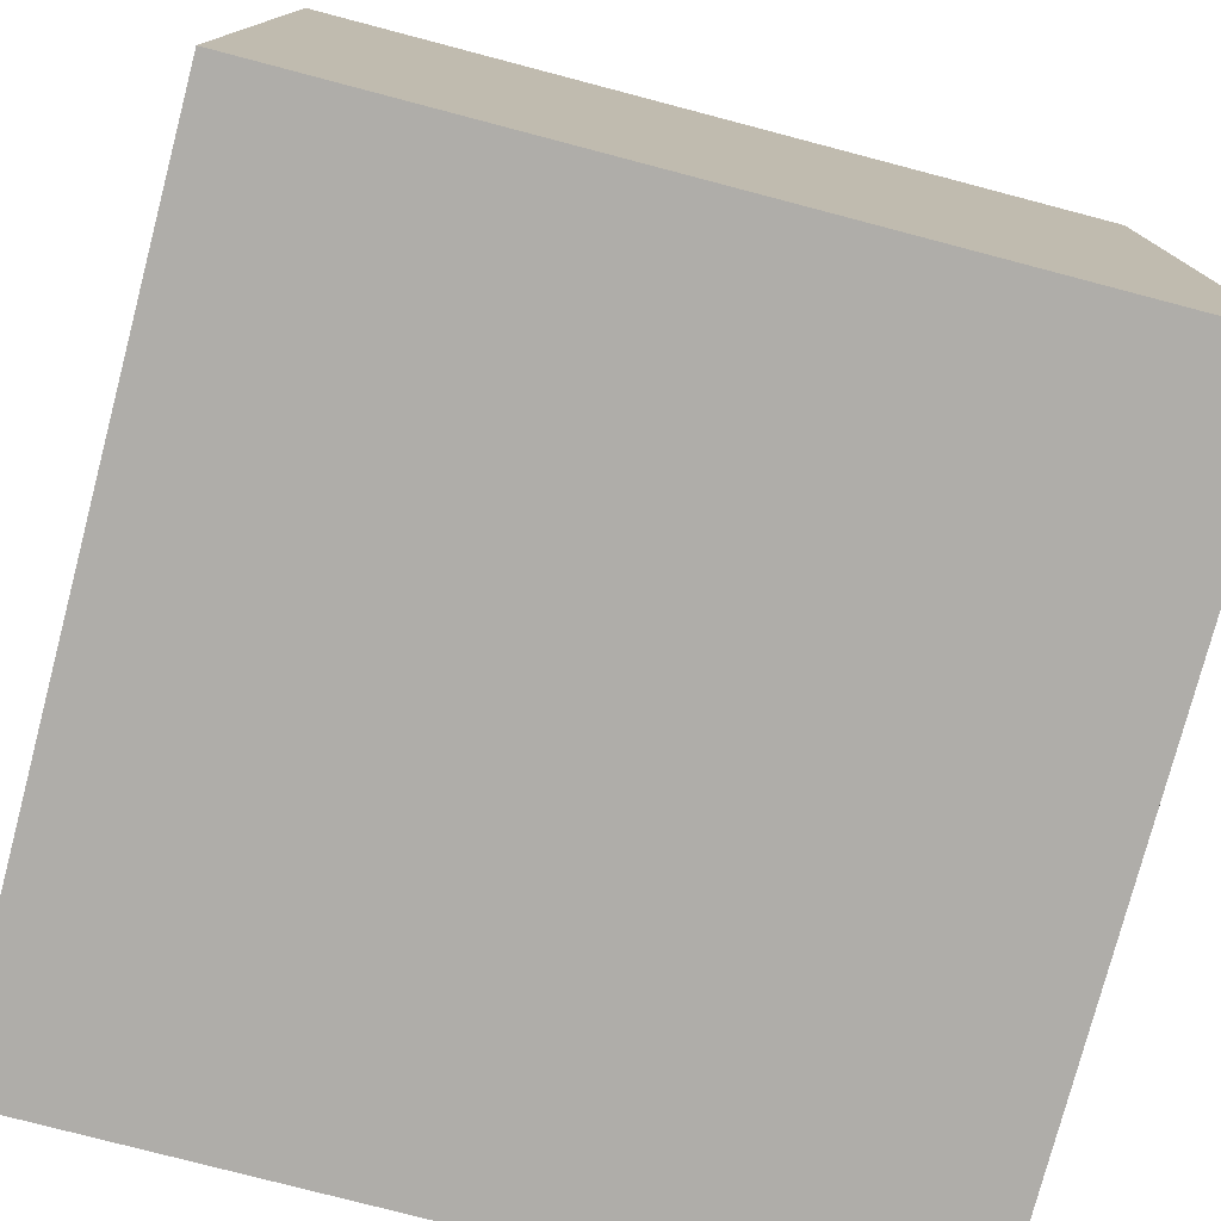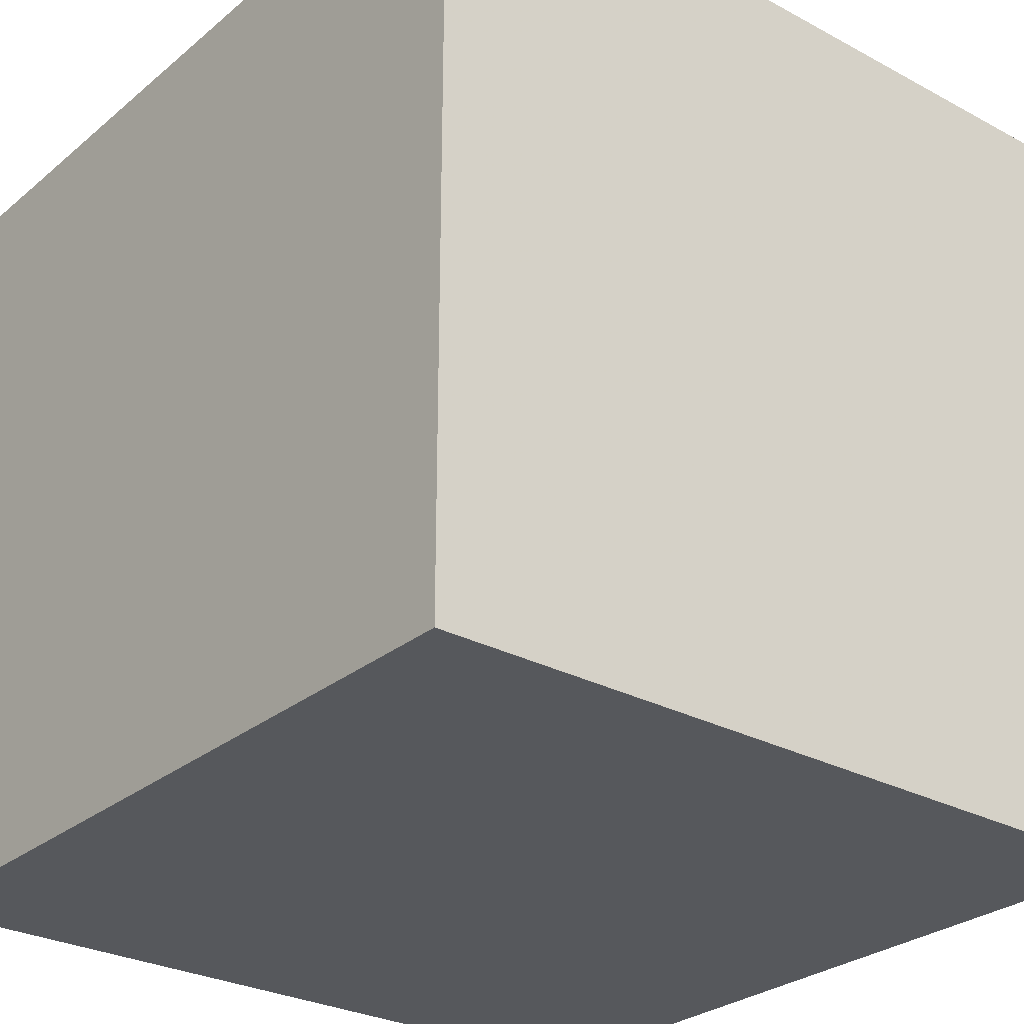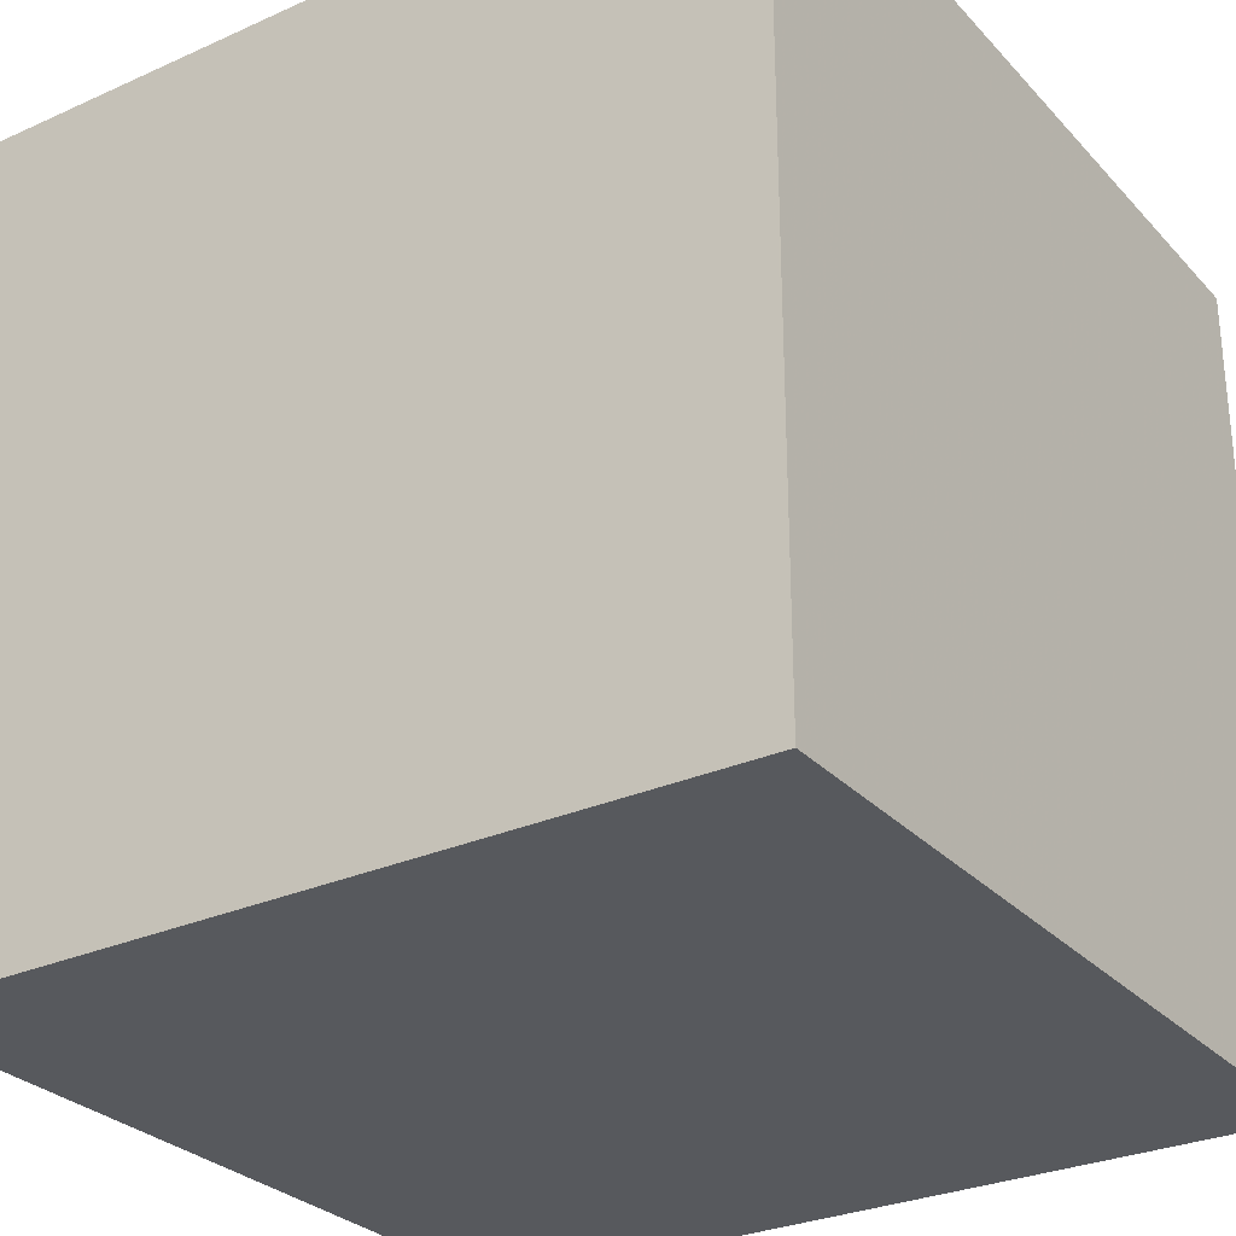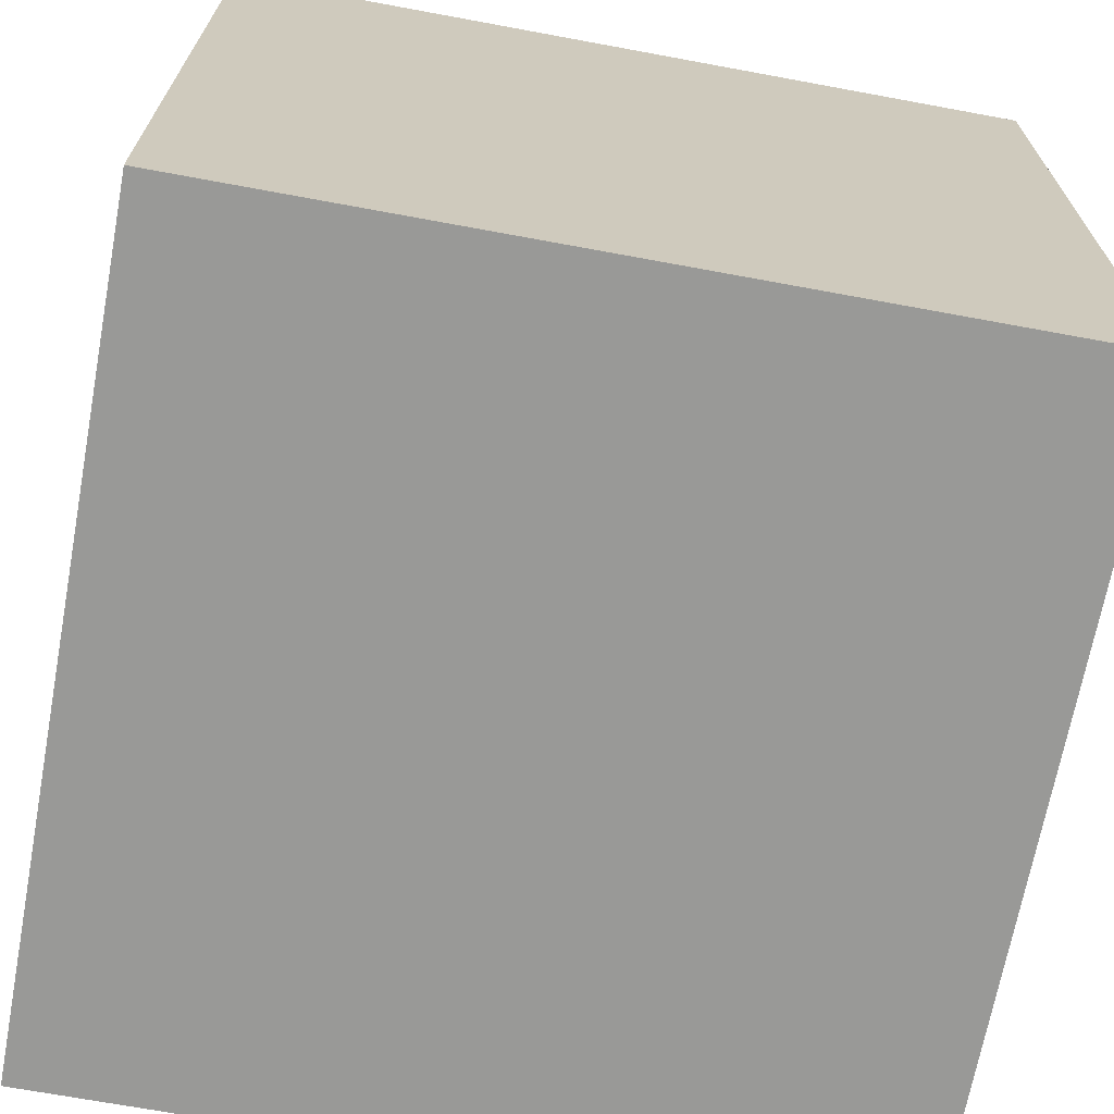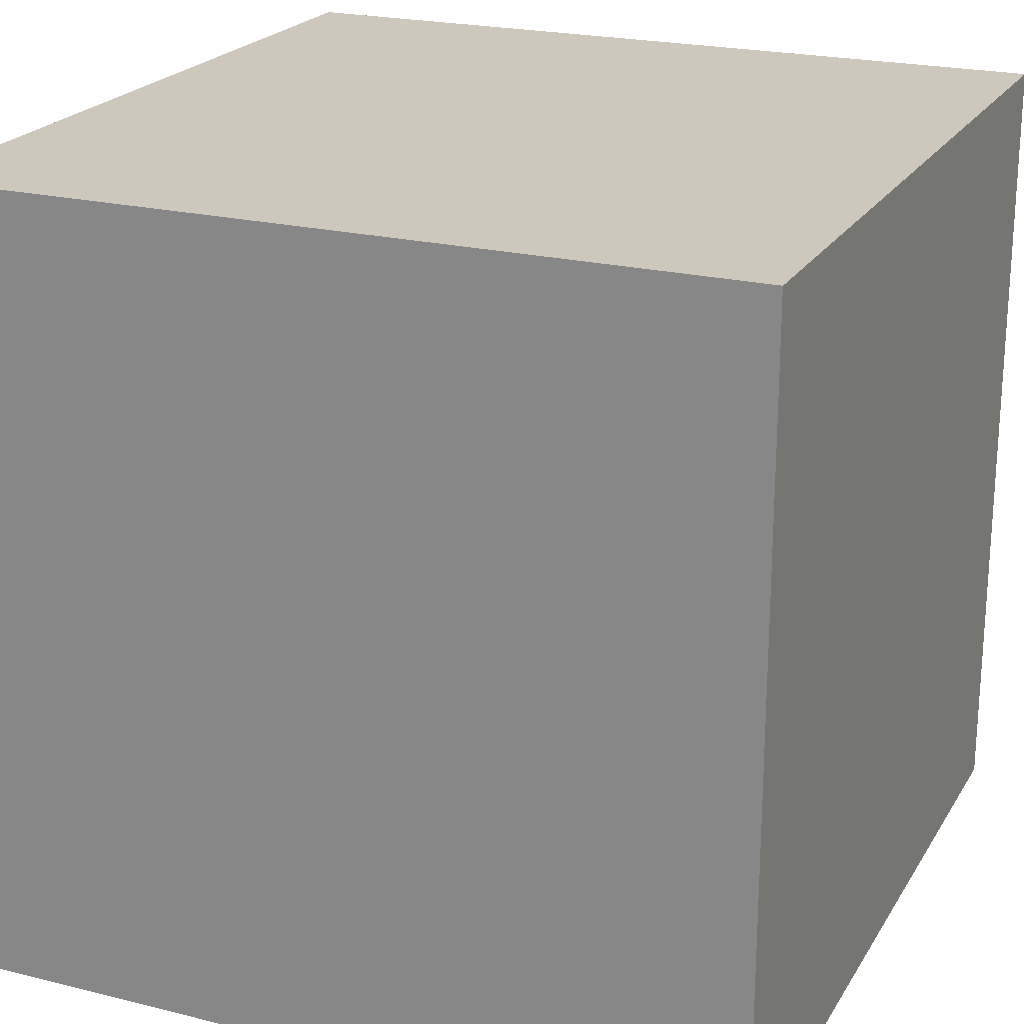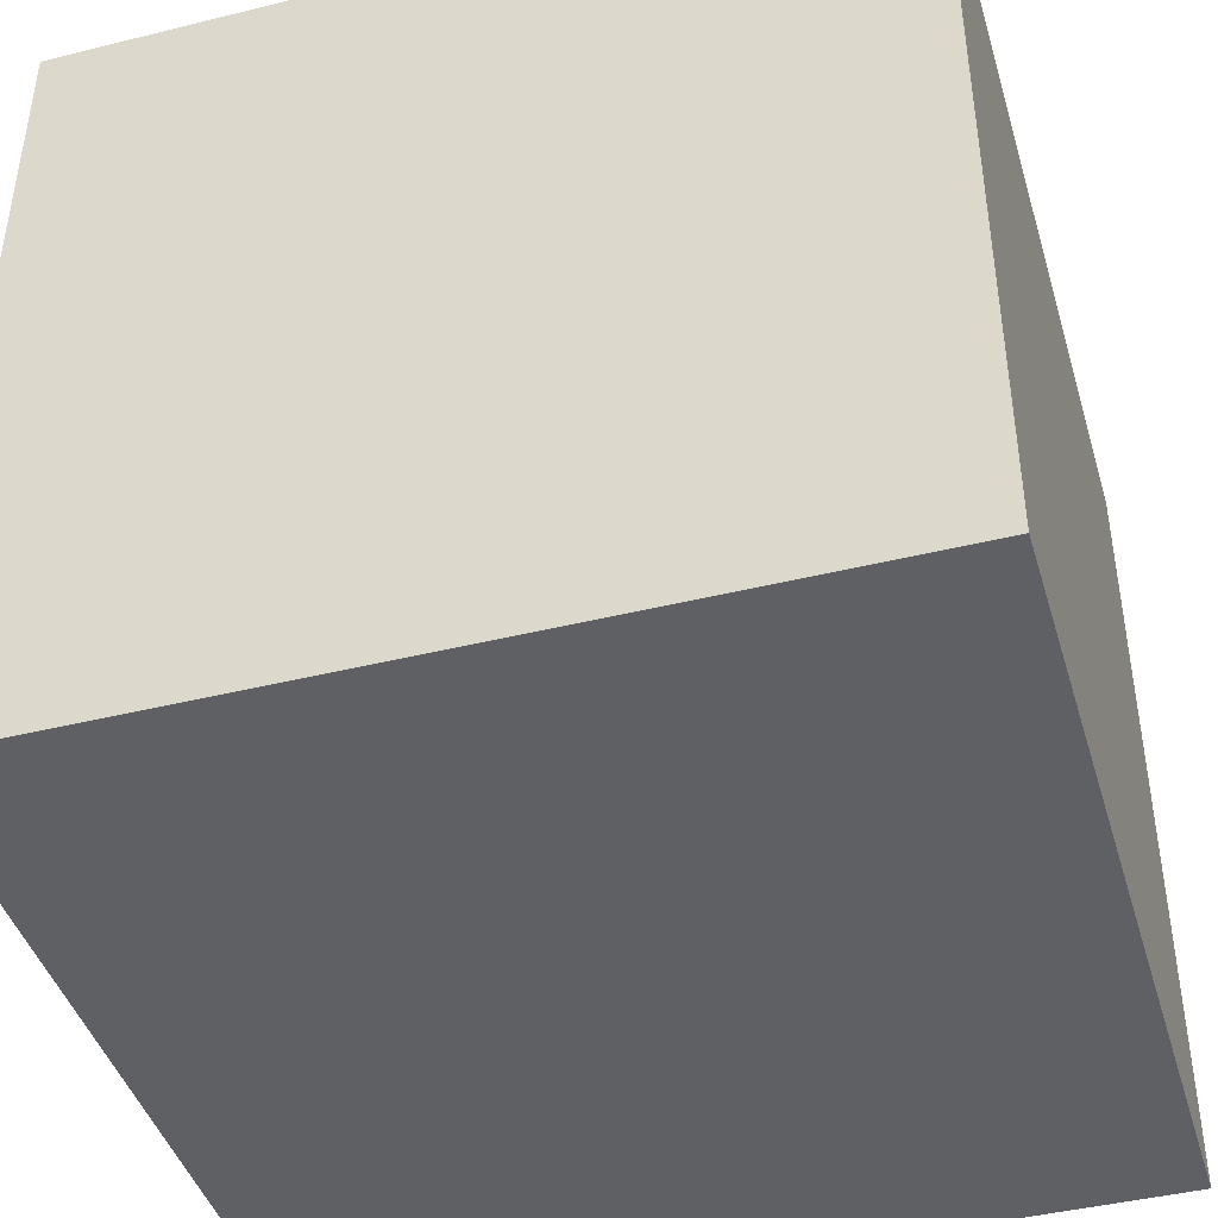
<metadata>
{"format":"obj","ext":"obj","renderer":"f3d","projection":"perspective","resolution":1024,"background":"white","views":[{"elev":-77.4,"azim":75.3,"up":"+Y"},{"elev":-28.2,"azim":-129.1,"up":"+Y"},{"elev":-29.0,"azim":-56.3,"up":"+Y"},{"elev":-68.8,"azim":-100.5,"up":"+Z"},{"elev":22.0,"azim":23.4,"up":"+Z"},{"elev":-43.3,"azim":-73.7,"up":"+Z"}]}
</metadata>
<code>
v -1 -1 1
v 1 -1 -1
v 1 -1 1
v -1 1 -1
v 1 1 -1
v -1 -1 -1
v -1 1 1
v 1 1 1
f 1 2 3
f 2 4 5
f 6 7 4
f 8 4 7
f 3 5 8
f 1 8 7
f 1 6 2
f 2 6 4
f 6 1 7
f 8 5 4
f 3 2 5
f 1 3 8

</code>
